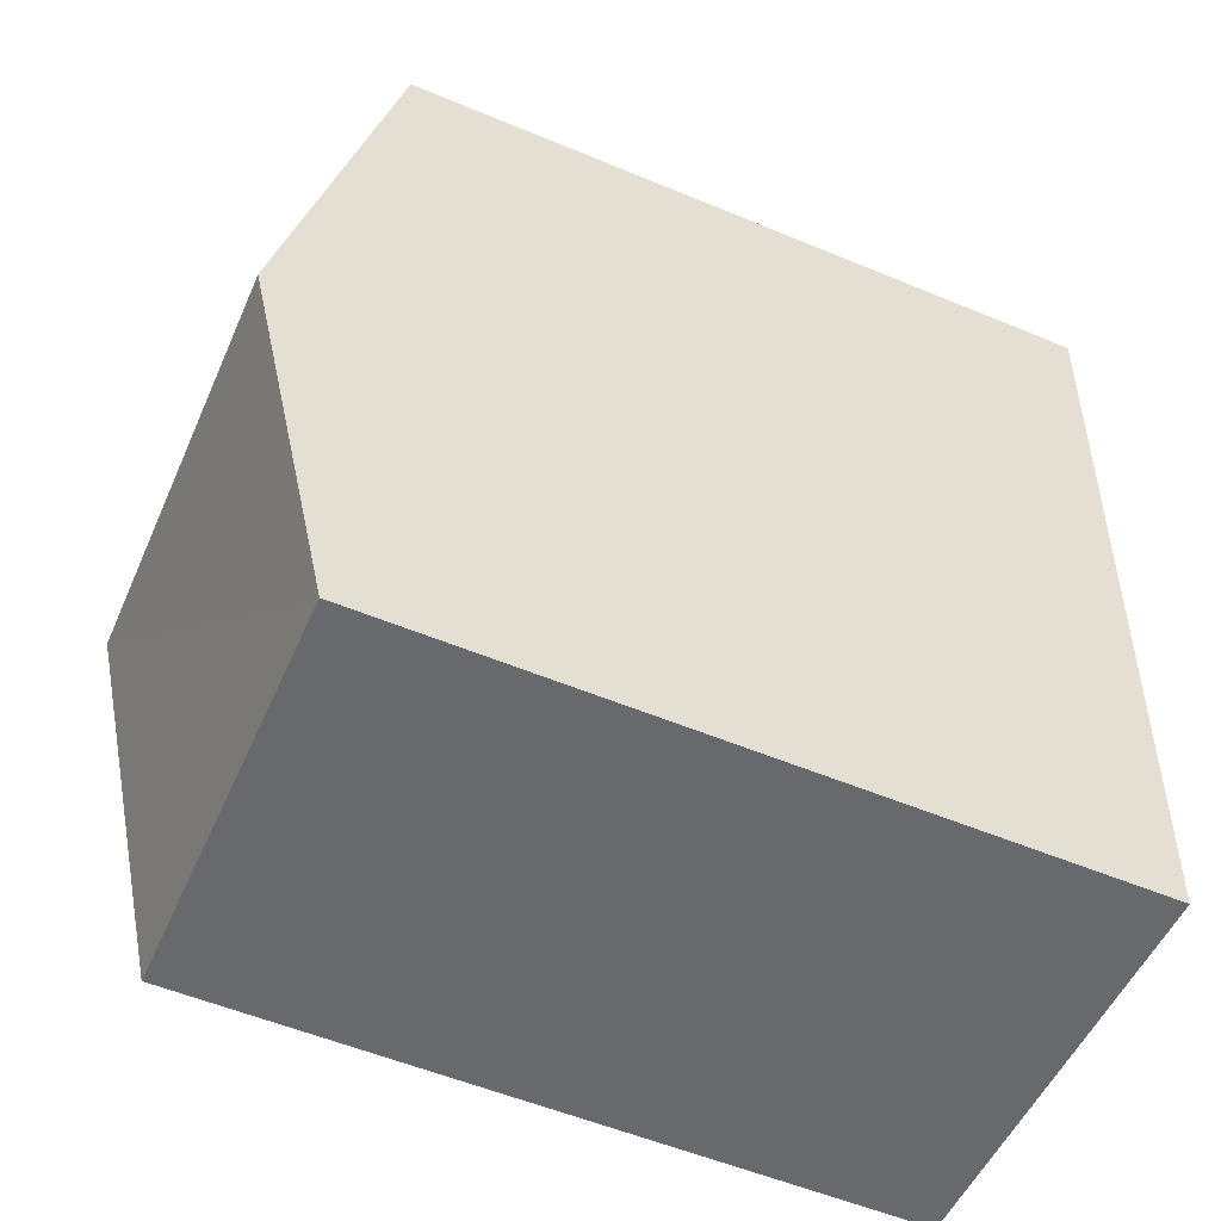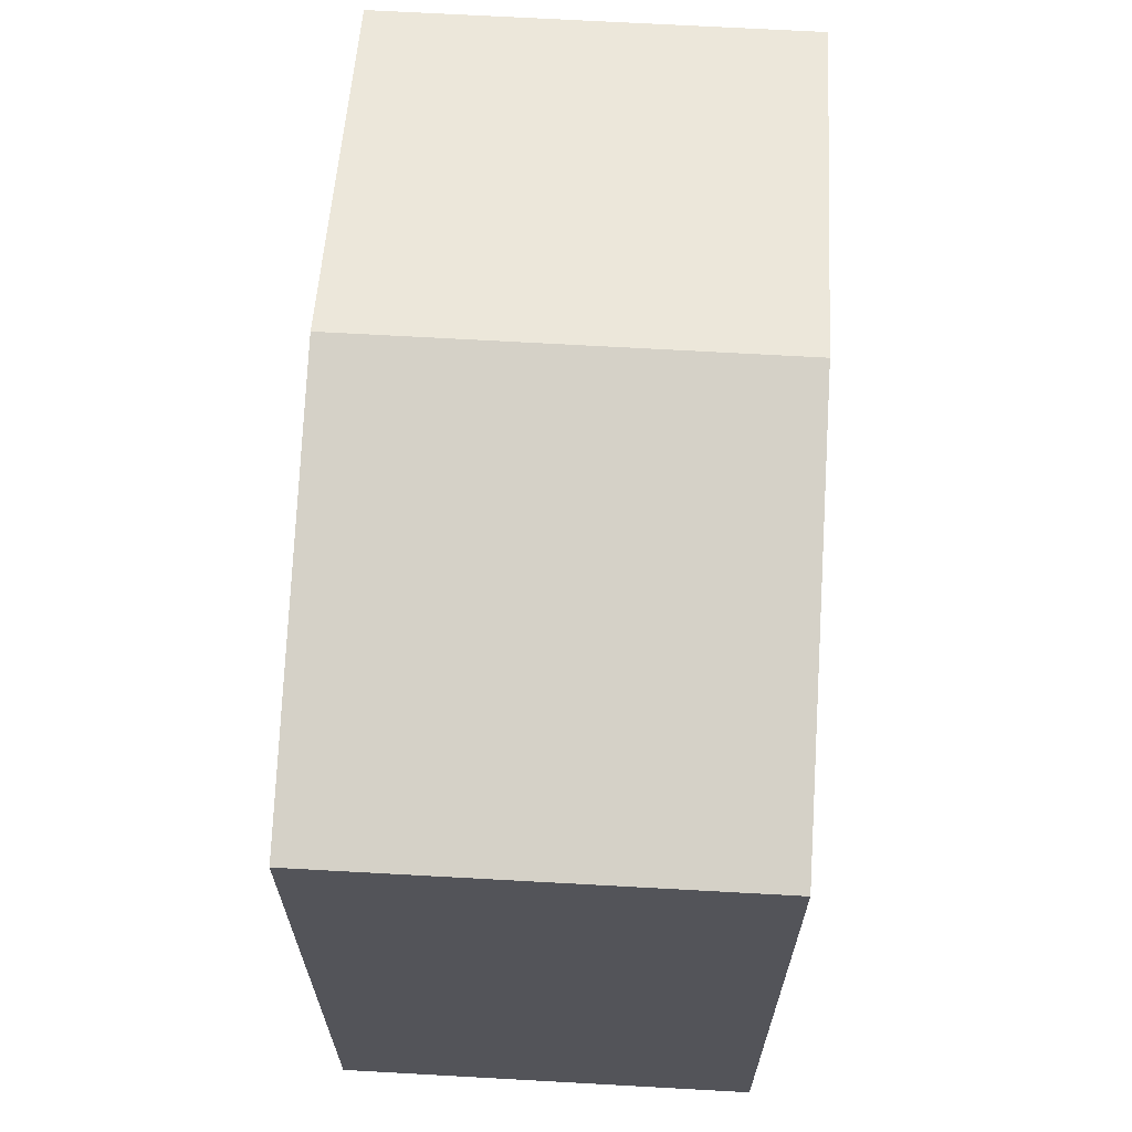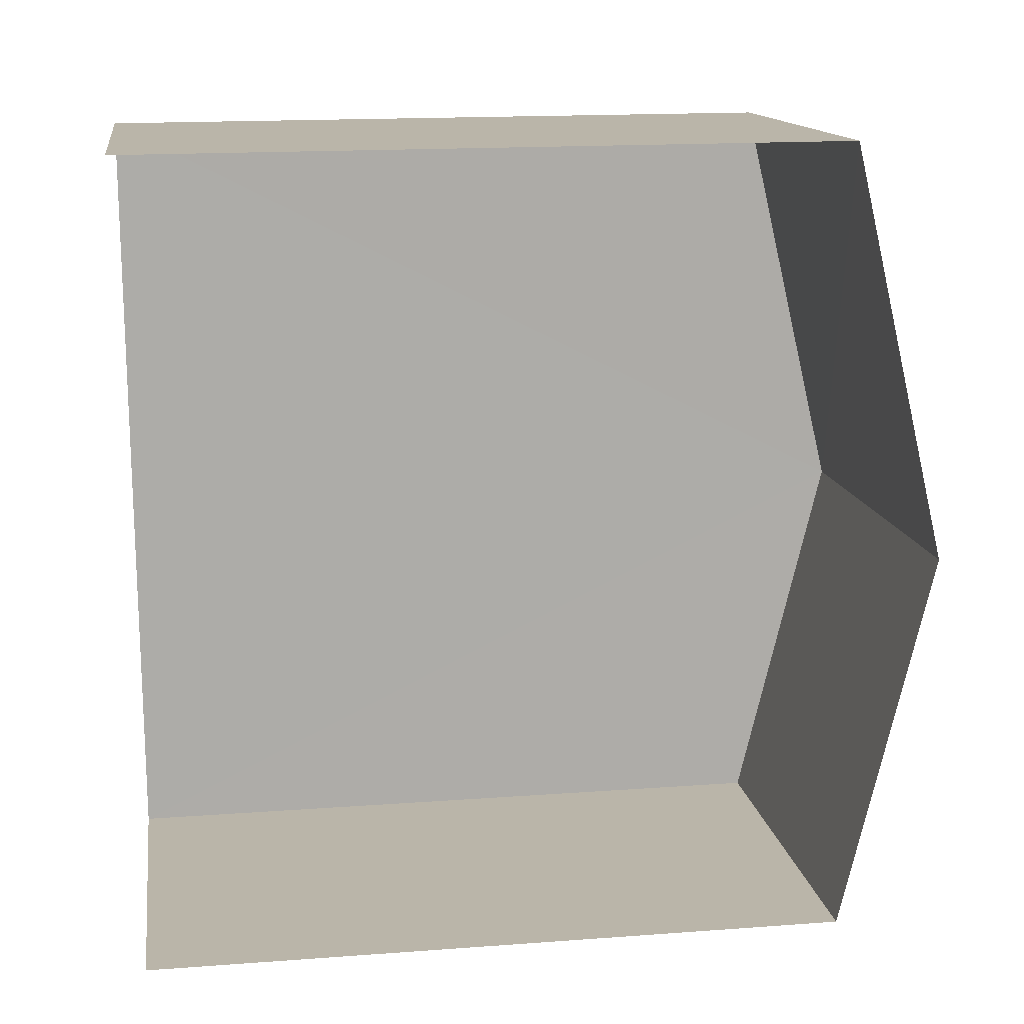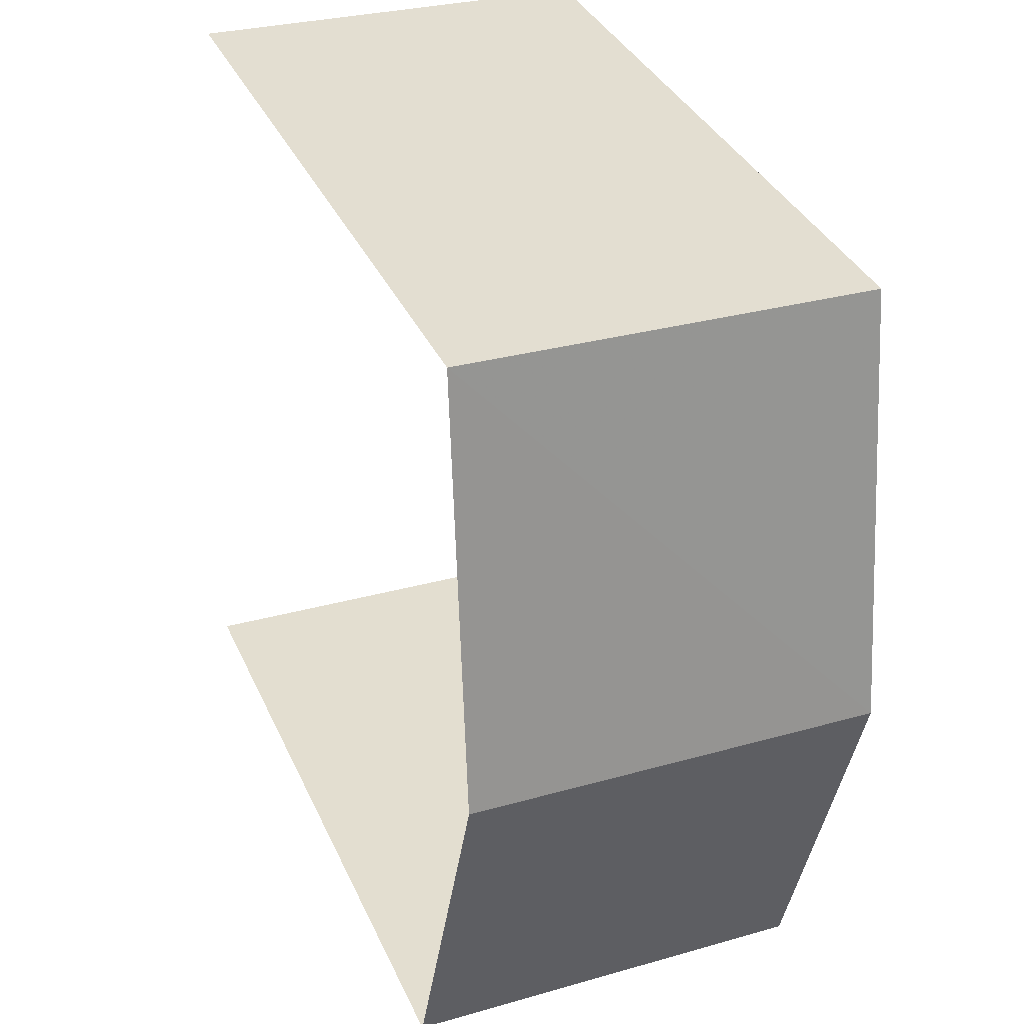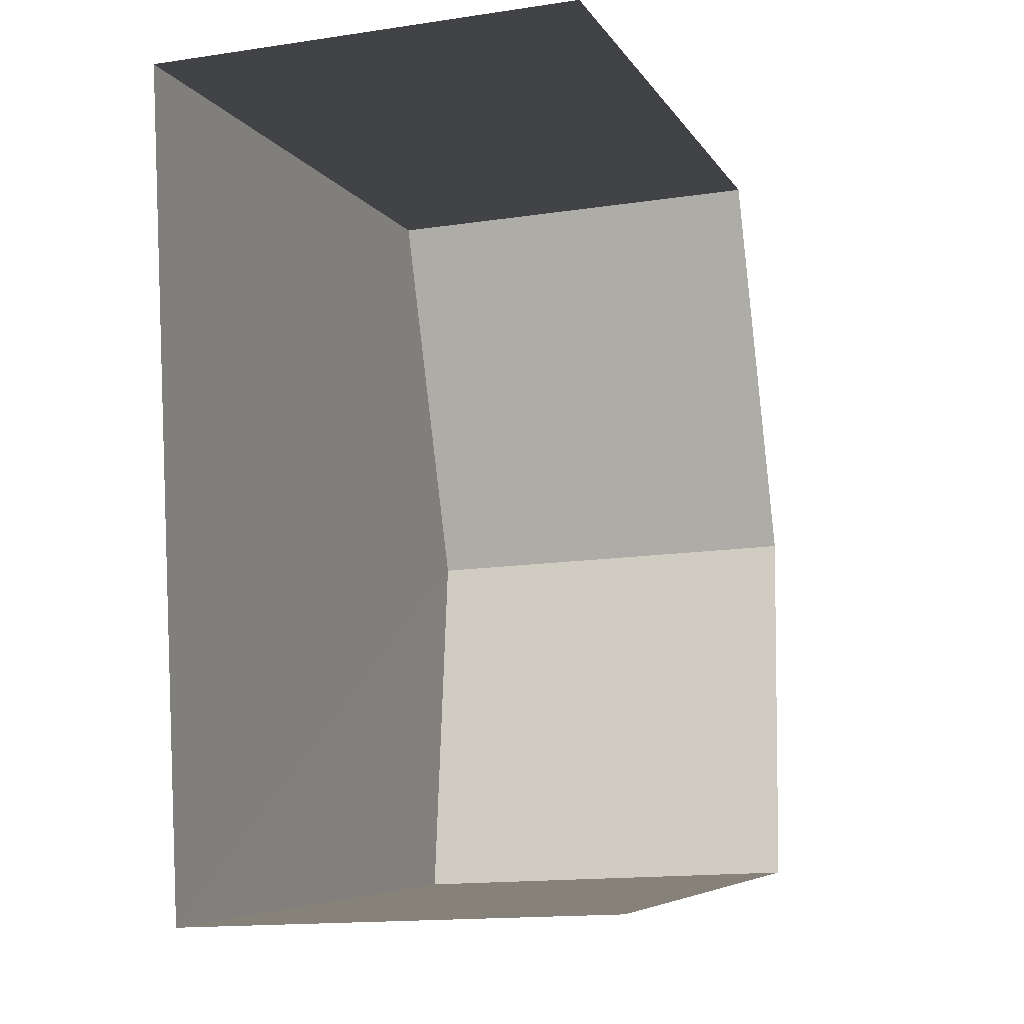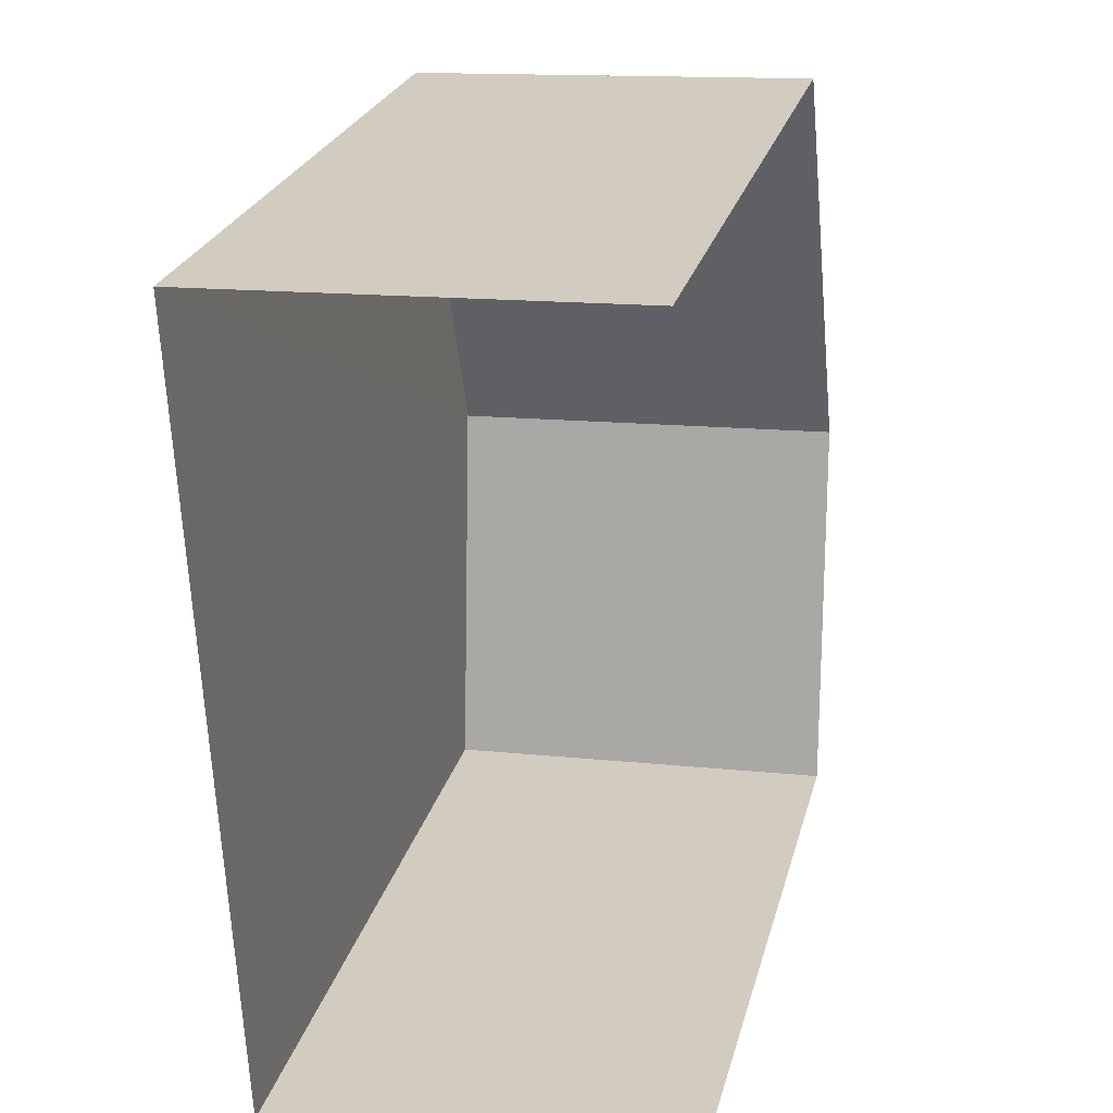
<metadata>
{"format":"obj","ext":"obj","renderer":"f3d","projection":"perspective","resolution":1024,"background":"white","views":[{"elev":-55.4,"azim":66.4,"up":"+Y"},{"elev":66.2,"azim":-179.5,"up":"+Z"},{"elev":16.5,"azim":-98.6,"up":"+Y"},{"elev":36.4,"azim":-22.5,"up":"+Y"},{"elev":-6.2,"azim":-162.7,"up":"+Y"},{"elev":25.1,"azim":-166.1,"up":"+Y"}]}
</metadata>
<code>
v -3.723e+05 -1.052e+05 24.73
v -3.723e+05 -1.052e+05 24.73
v -3.723e+05 -1.052e+05 24.73
v -3.723e+05 -1.052e+05 24.73
v -3.723e+05 -1.052e+05 32.4
v -3.723e+05 -1.052e+05 31.48
v -3.723e+05 -1.052e+05 32.4
v -3.723e+05 -1.052e+05 31.48
v -3.723e+05 -1.052e+05 31.48
v -3.723e+05 -1.052e+05 31.48
f 1 2 3
f 4 1 3
f 6 3 7
f 3 2 7
f 2 10 7
f 5 6 7
f 5 8 6
f 7 9 5
f 7 10 9
f 10 2 1
f 9 10 1
f 9 1 5
f 1 4 5
f 4 8 5
f 6 4 3
f 6 8 4

</code>
